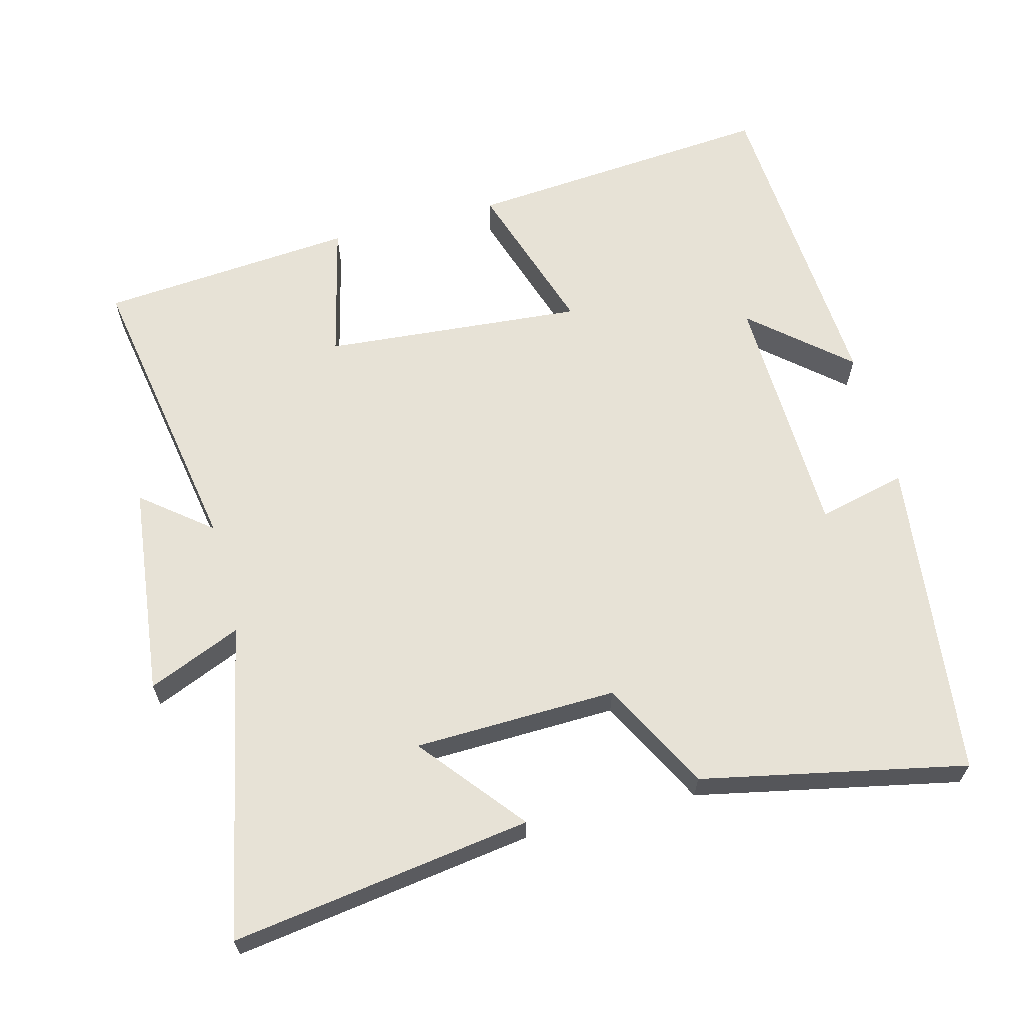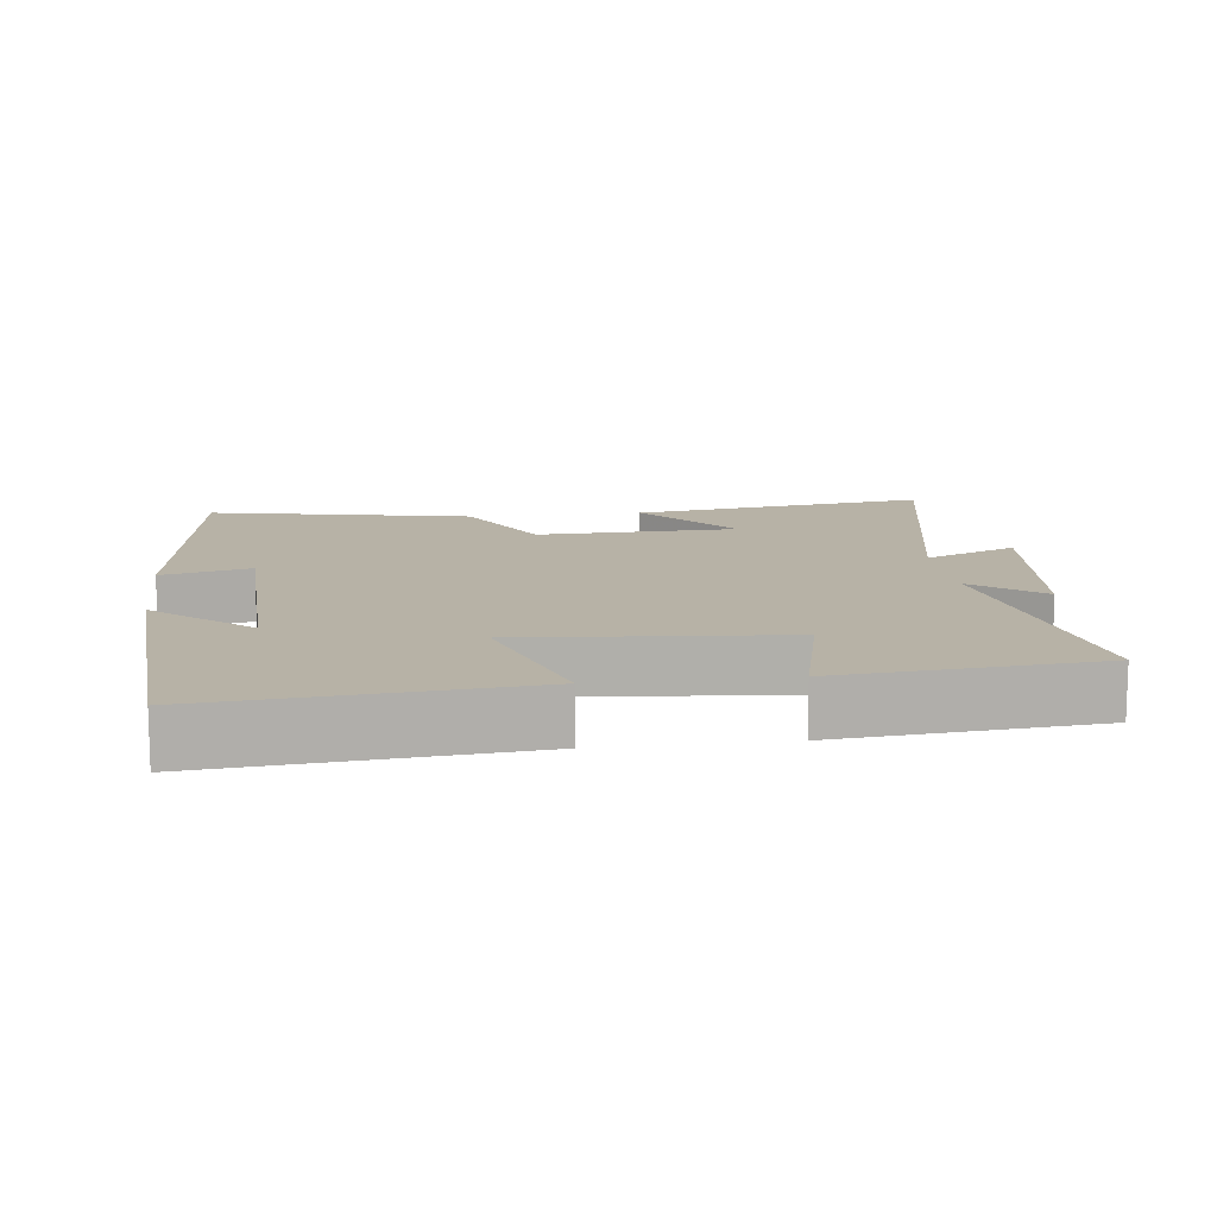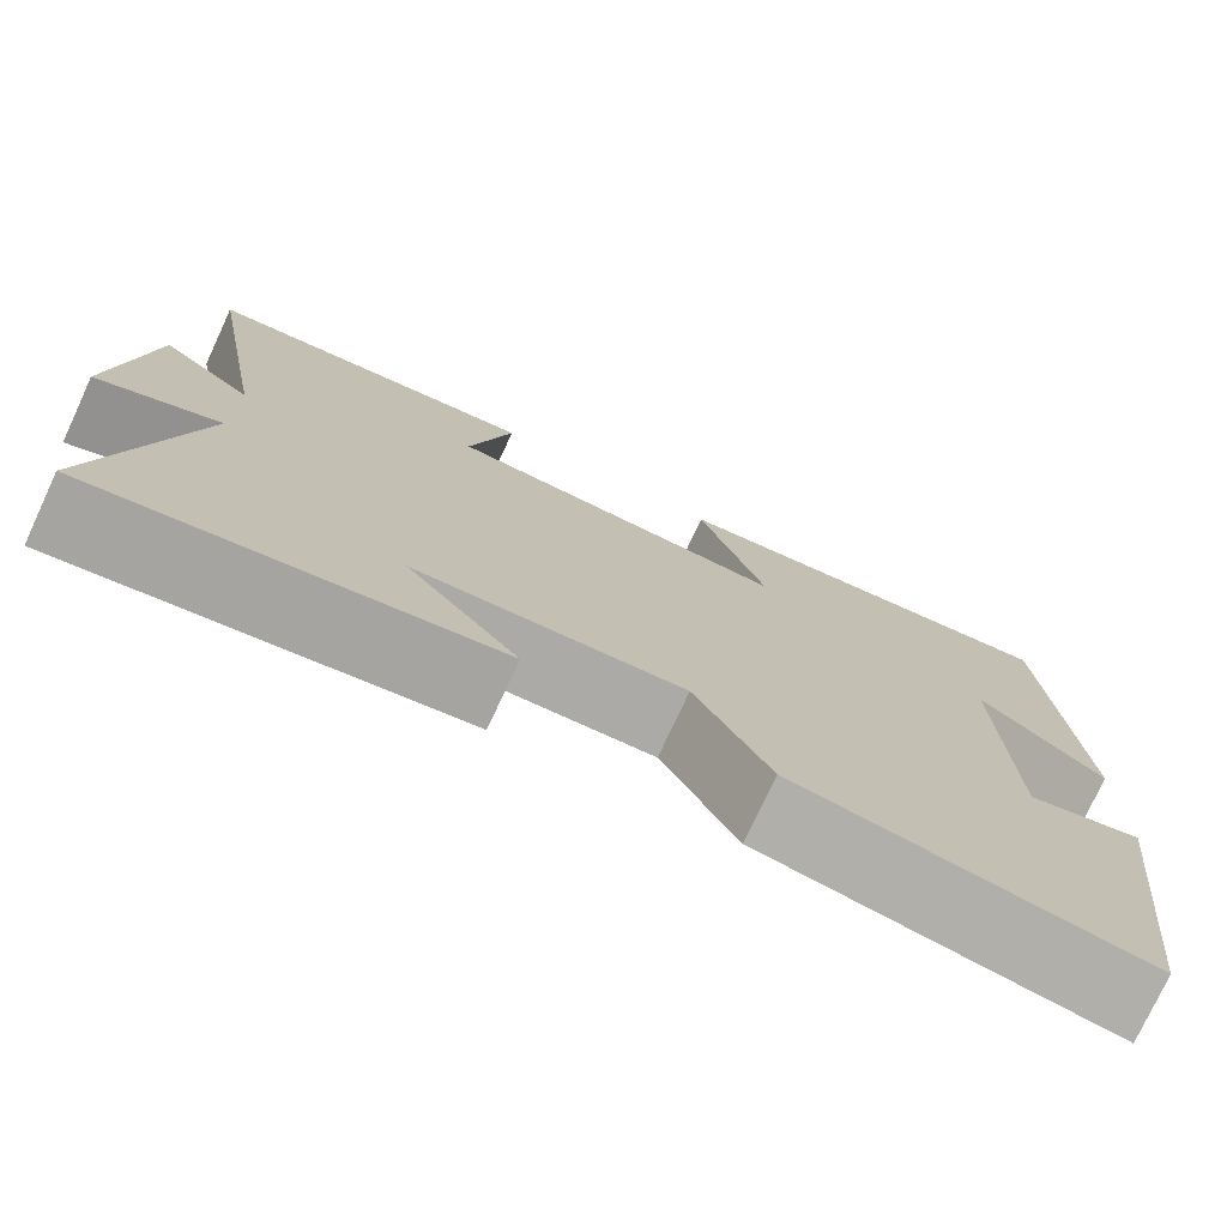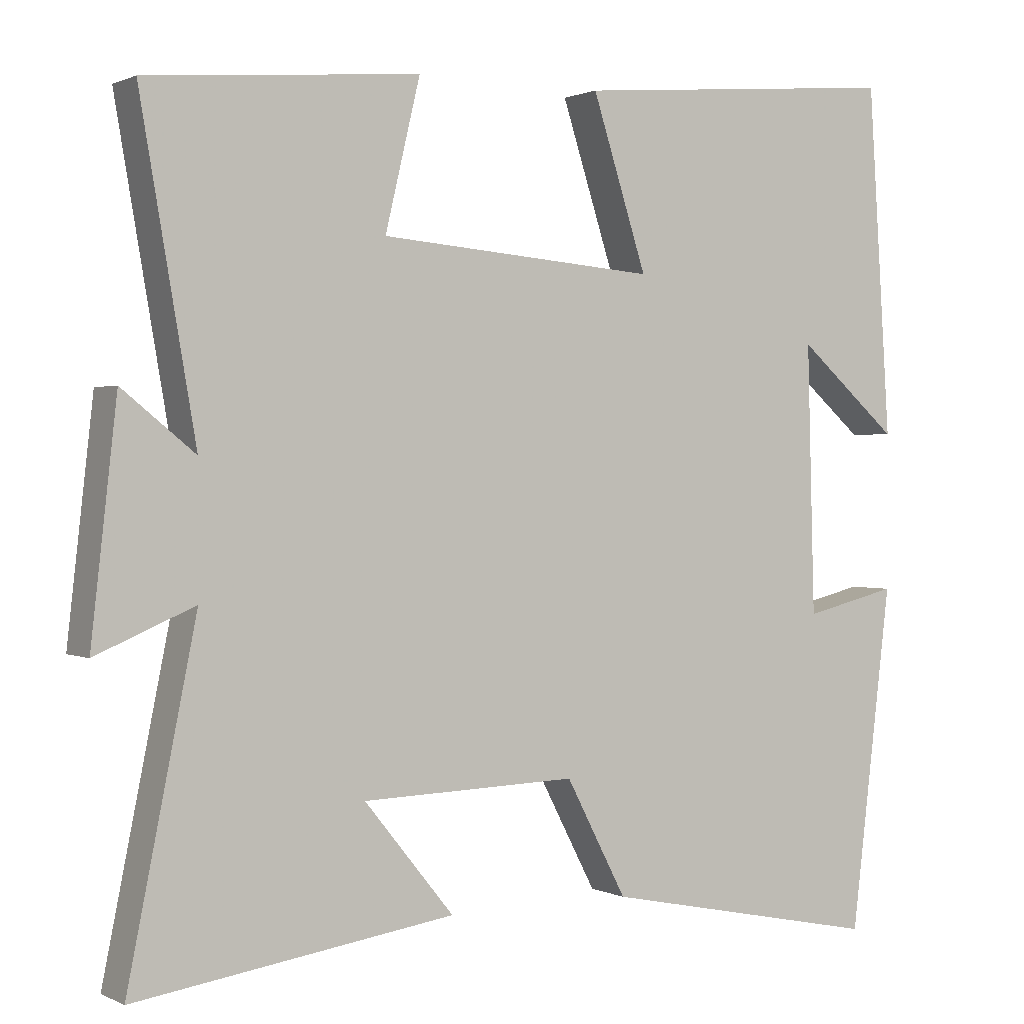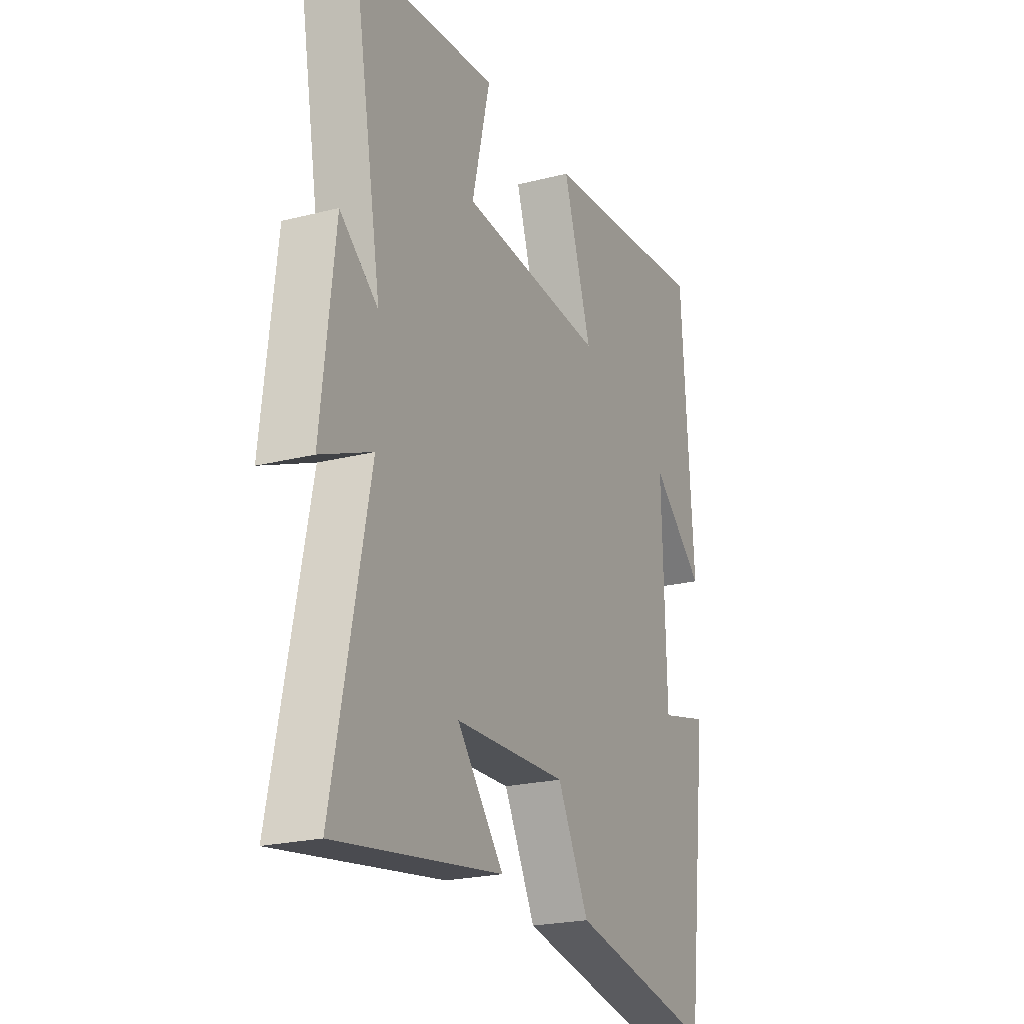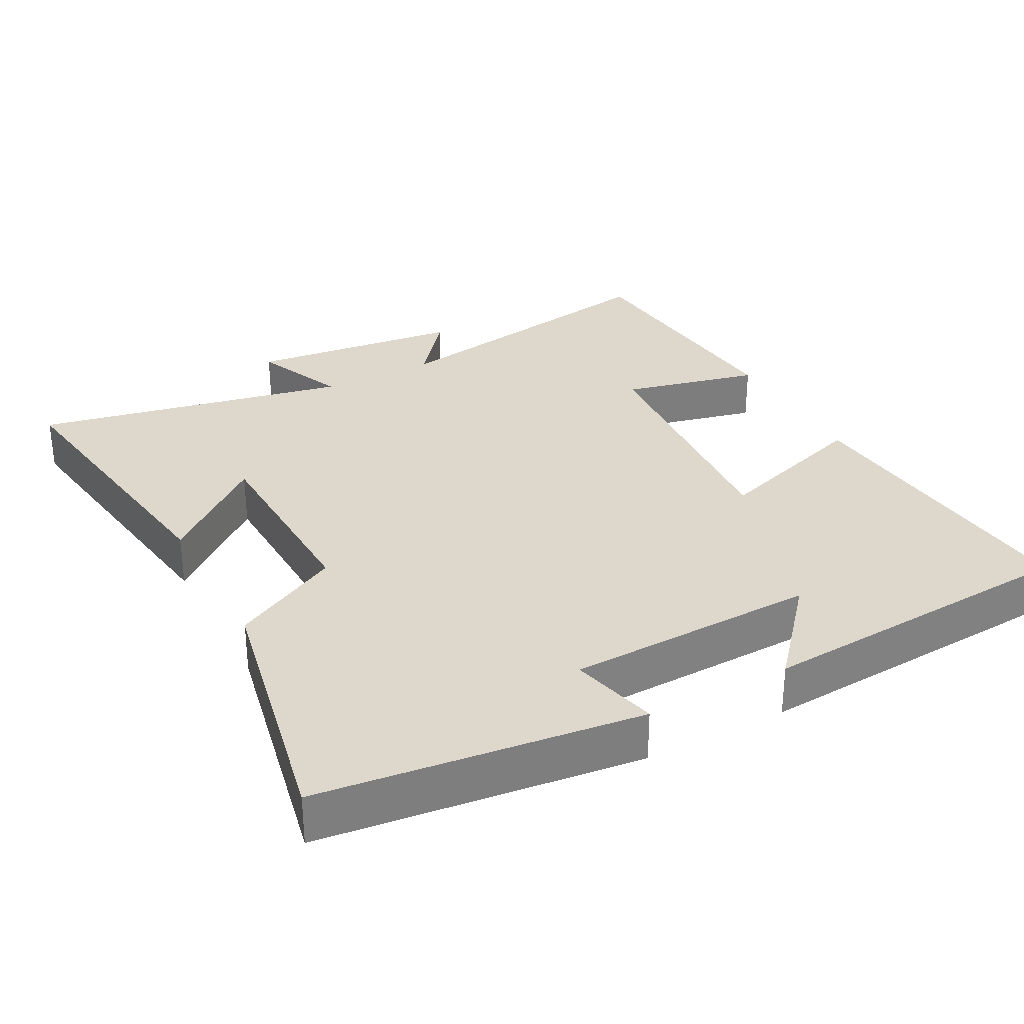
<metadata>
{"format":"obj","ext":"obj","renderer":"f3d","projection":"perspective","resolution":1024,"background":"white","views":[{"elev":63.6,"azim":165.4,"up":"+Y"},{"elev":12.3,"azim":-7.0,"up":"+Y"},{"elev":-76.4,"azim":155.1,"up":"+Z"},{"elev":1.0,"azim":148.6,"up":"+Z"},{"elev":-22.3,"azim":114.0,"up":"+Z"},{"elev":31.1,"azim":-118.2,"up":"+Y"}]}
</metadata>
<code>
v -0.47 0.07 0.538
v -0.034 0.07 0.5
v -0.106 0.07 0.277
v 0.26 0.07 0.307
v 0.214 0.07 0.5
v 0.573 0.07 0.469
v 0.5 0.07 0.049
v 0.596 0.07 0.126
v 0.63 0.07 -0.174
v 0.5 0.07 -0.119
v 0.59 0.07 -0.561
v 0.17 0.07 -0.5
v 0.288 0.07 -0.355
v 0.004 0.07 -0.347
v -0.076 0.07 -0.5
v -0.446 0.07 -0.576
v -0.5 0.07 -0.126
v -0.376 0.07 -0.156
v -0.366 0.07 0.196
v -0.5 0.07 0.08
v -0.47 0 0.538
v -0.034 0 0.5
v -0.106 0 0.277
v 0.26 0 0.307
v 0.214 0 0.5
v 0.573 0 0.469
v 0.5 0 0.049
v 0.596 0 0.126
v 0.63 0 -0.174
v 0.5 0 -0.119
v 0.59 0 -0.561
v 0.17 0 -0.5
v 0.288 0 -0.355
v 0.004 0 -0.347
v -0.076 0 -0.5
v -0.446 0 -0.576
v -0.5 0 -0.126
v -0.376 0 -0.156
v -0.366 0 0.196
v -0.5 0 0.08
f 19 20 1 2
f 18 19 2 3
f 15 16 17 18
f 14 15 18 3
f 13 14 3 4
f 10 11 12 13
f 10 13 4
f 7 8 9 10
f 7 10 4 5
f 5 6 7
f 22 21 40 39
f 23 22 39 38
f 38 37 36 35
f 23 38 35 34
f 24 23 34 33
f 33 32 31 30
f 24 33 30
f 30 29 28 27
f 25 24 30 27
f 27 26 25
f 1 21 22 2
f 2 22 23 3
f 3 23 24 4
f 4 24 25 5
f 5 25 26 6
f 6 26 27 7
f 7 27 28 8
f 8 28 29 9
f 9 29 30 10
f 10 30 31 11
f 11 31 32 12
f 12 32 33 13
f 13 33 34 14
f 14 34 35 15
f 15 35 36 16
f 16 36 37 17
f 17 37 38 18
f 18 38 39 19
f 19 39 40 20
f 20 40 21 1

</code>
